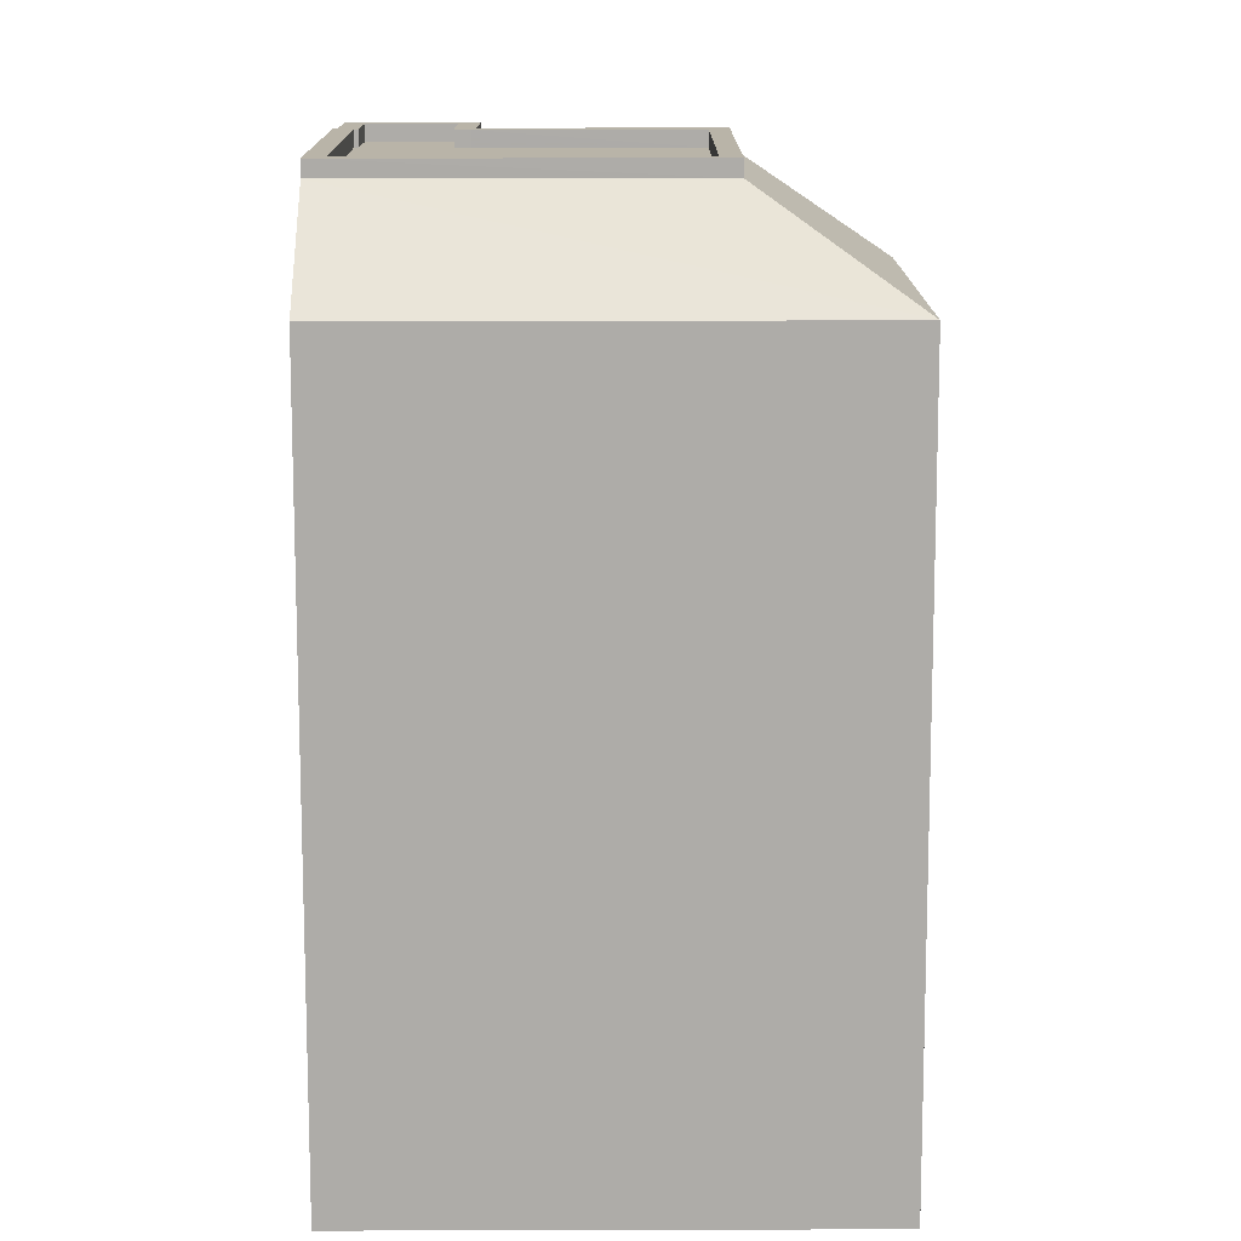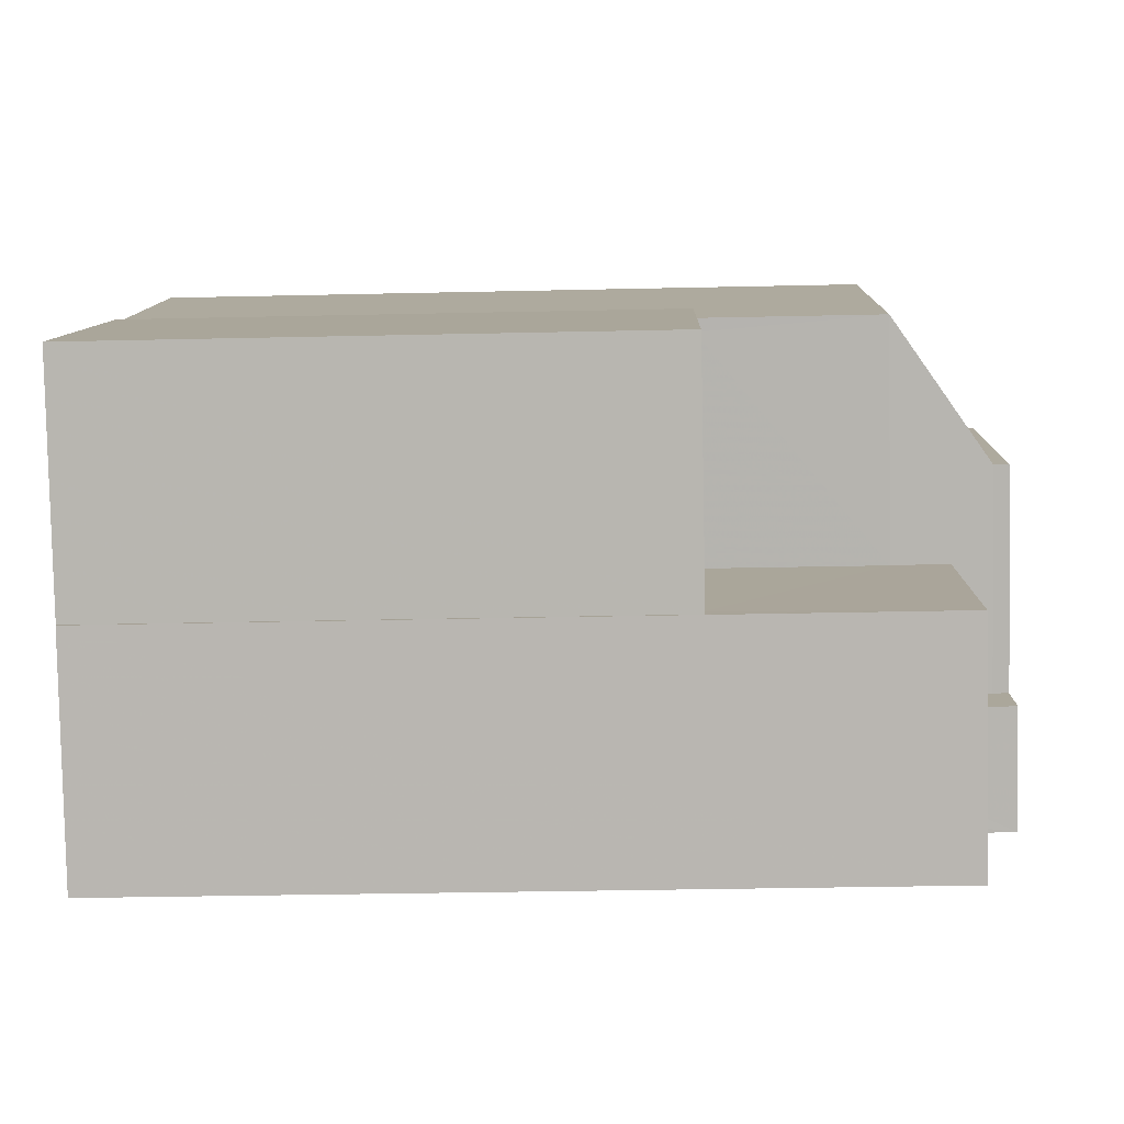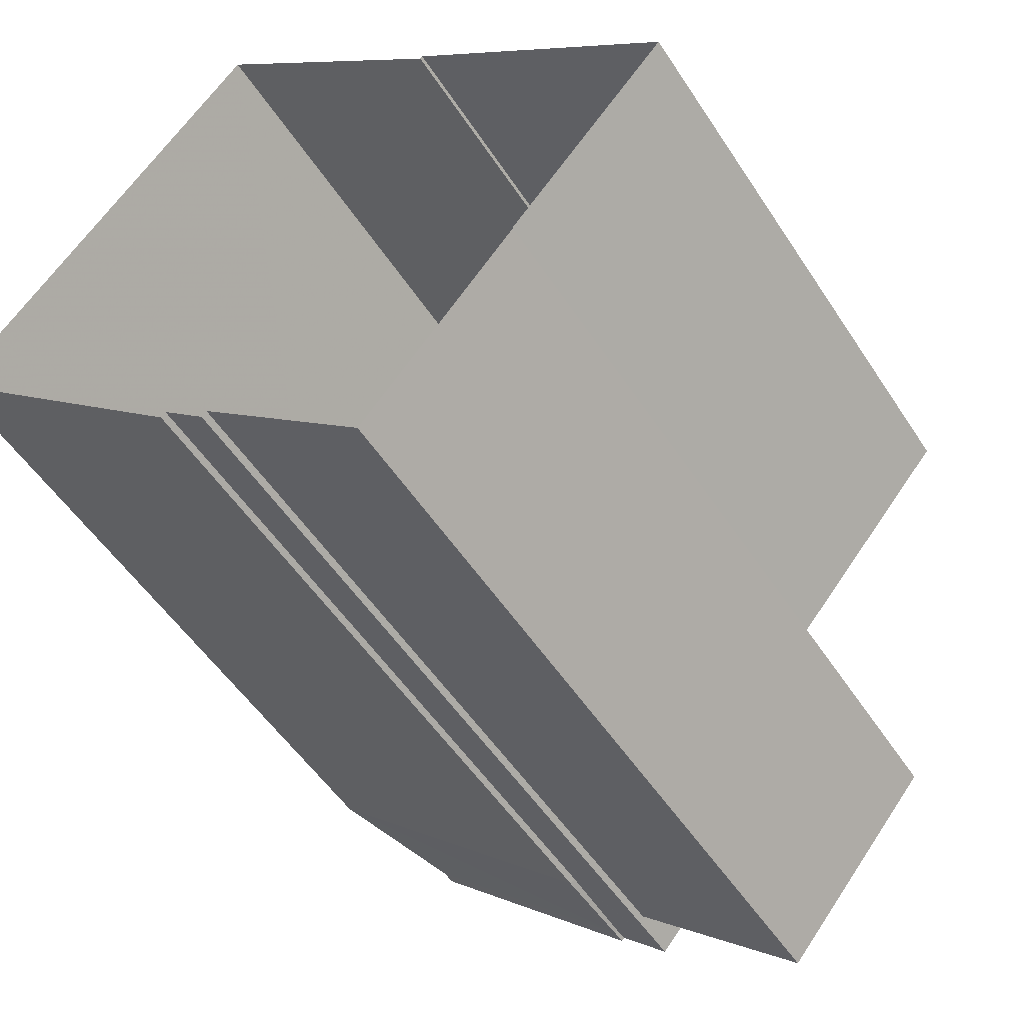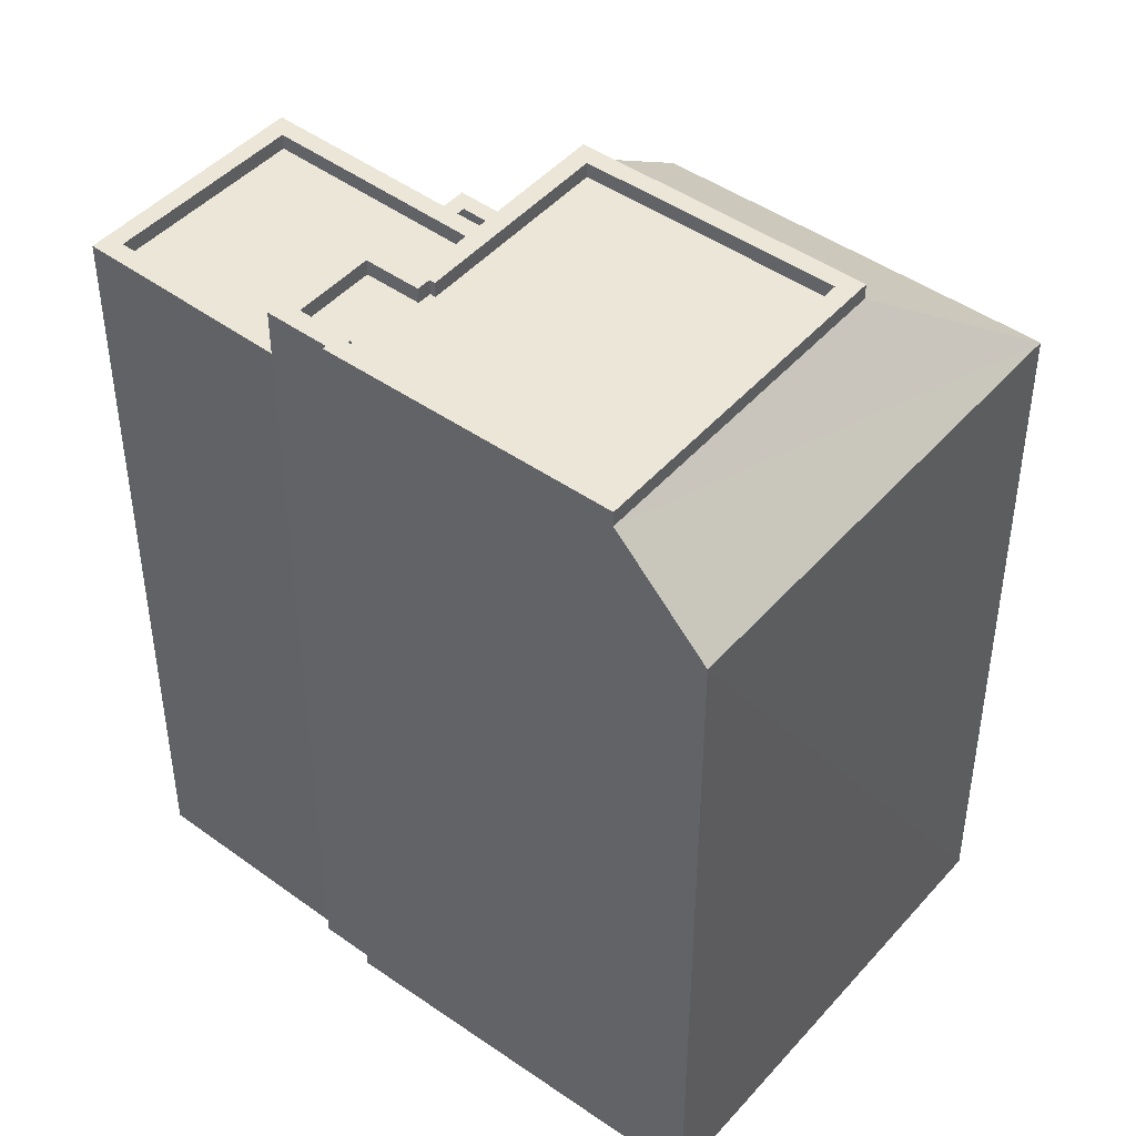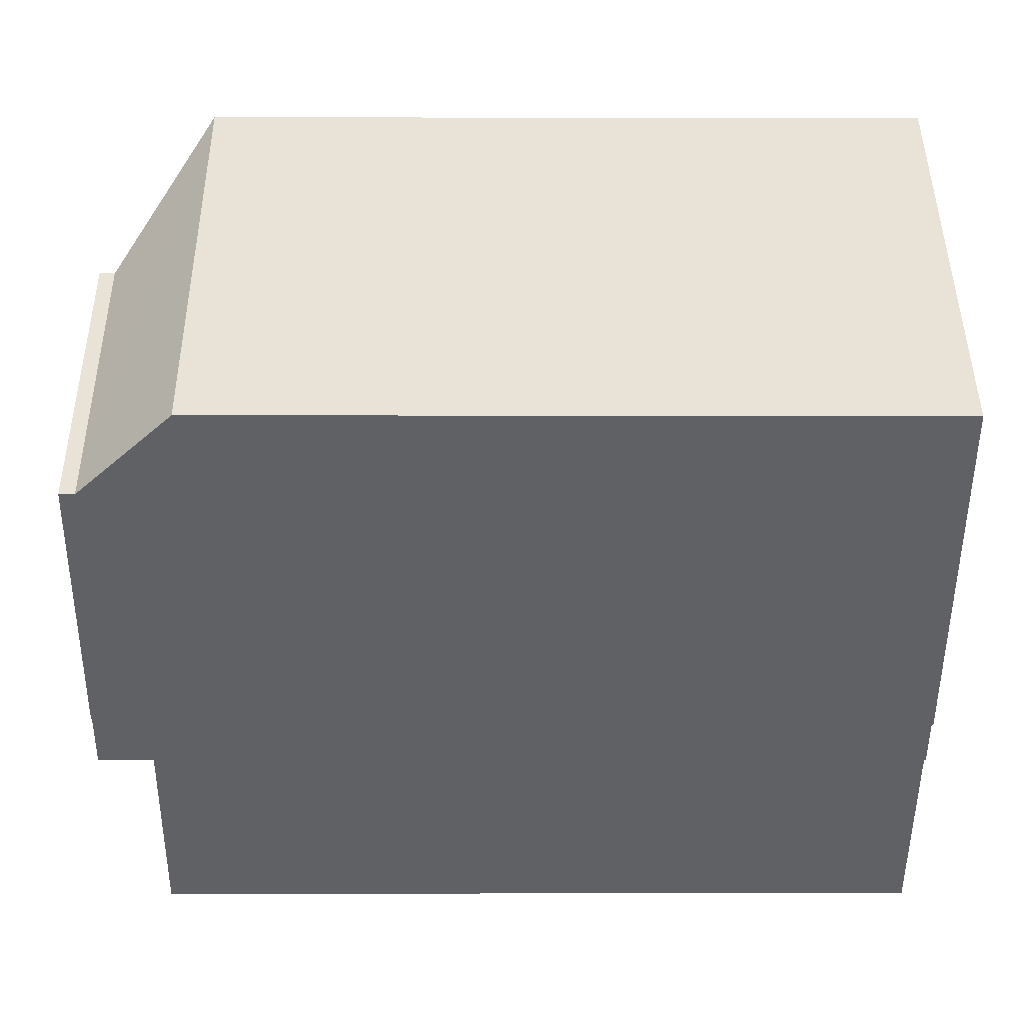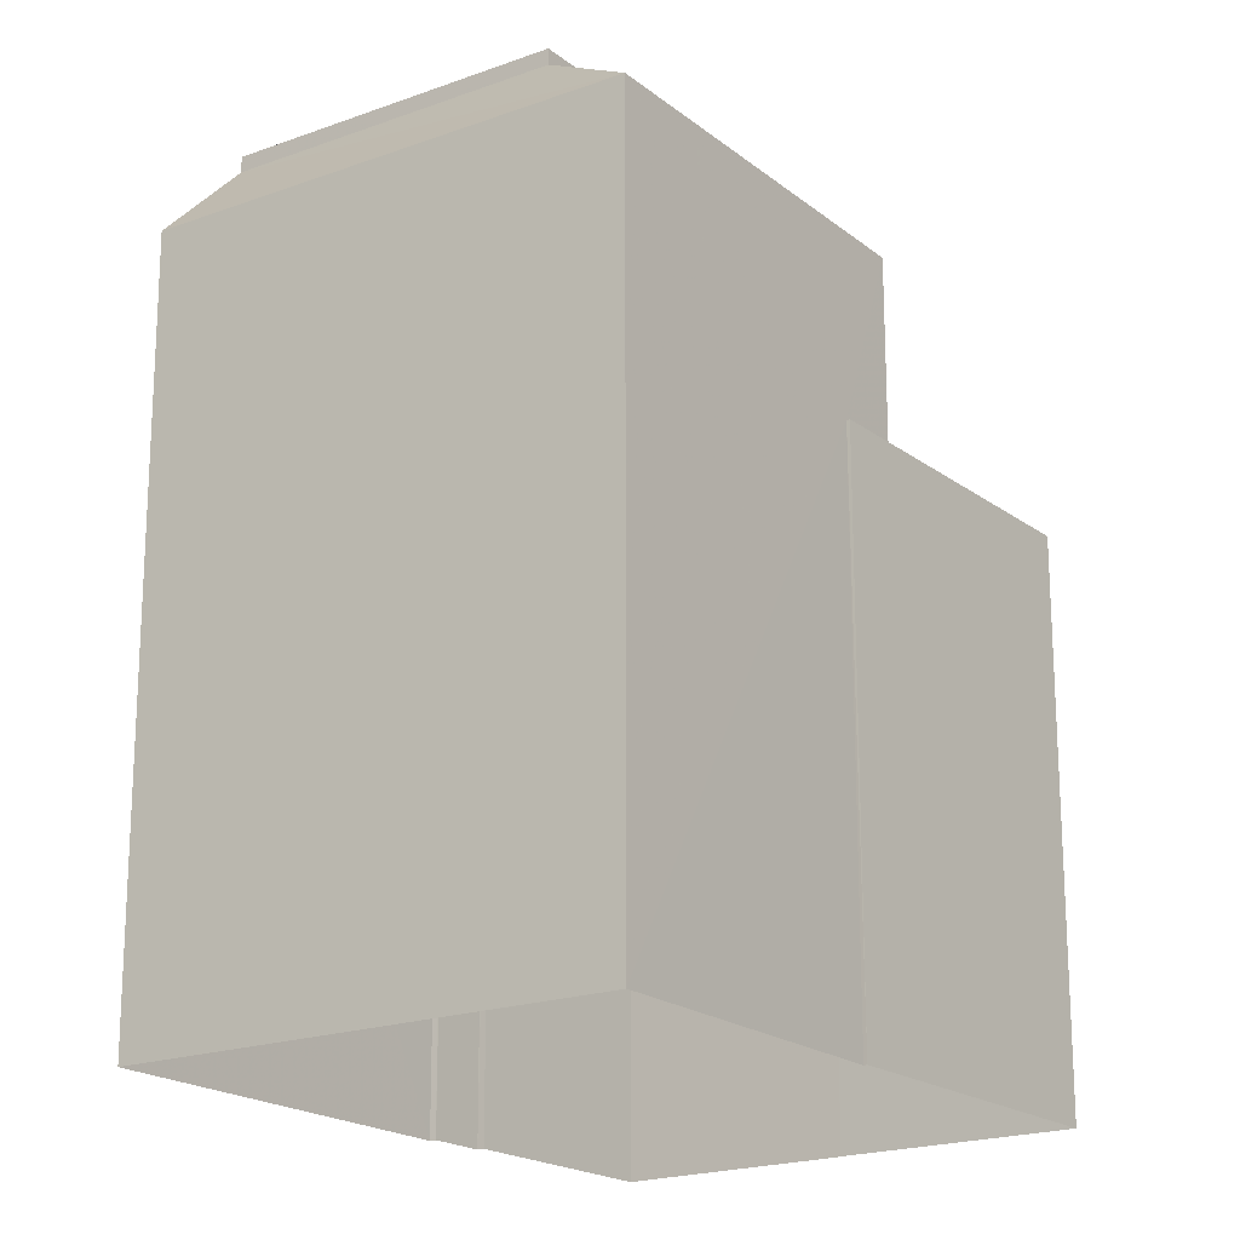
<metadata>
{"format":"obj","ext":"obj","renderer":"f3d","projection":"perspective","resolution":1024,"background":"white","views":[{"elev":13.2,"azim":131.3,"up":"+Z"},{"elev":-32.2,"azim":-88.1,"up":"+Y"},{"elev":-51.0,"azim":-148.2,"up":"+Y"},{"elev":46.3,"azim":80.1,"up":"+Z"},{"elev":-6.8,"azim":89.6,"up":"+Y"},{"elev":-19.4,"azim":166.2,"up":"+Z"}]}
</metadata>
<code>
v -9274 -3.664e+04 14.43
v -9277 -3.664e+04 14.44
v -9277 -3.664e+04 14.44
v -9279 -3.664e+04 14.44
v -9275 -3.663e+04 14.44
v -9271 -3.664e+04 14.43
v -9271 -3.664e+04 14.43
v -9266 -3.663e+04 14.43
v -9275 -3.663e+04 14.44
v -9271 -3.663e+04 14.43
v -9271 -3.664e+04 14.43
v -9271 -3.664e+04 14.43
v -9274 -3.663e+04 27.79
v -9271 -3.663e+04 27.79
v -9276 -3.663e+04 26.23
v -9271 -3.663e+04 26.22
v -9267 -3.663e+04 27.78
v -9266 -3.663e+04 26.22
v -9271 -3.664e+04 28.04
v -9272 -3.664e+04 28.04
v -9272 -3.664e+04 28.04
v -9272 -3.664e+04 28.04
v -9273 -3.664e+04 28.04
v -9272 -3.664e+04 28.04
v -9271 -3.664e+04 28.04
v -9271 -3.664e+04 28.04
v -9271 -3.664e+04 28.04
v -9271 -3.664e+04 28.04
v -9271 -3.664e+04 28.04
v -9271 -3.664e+04 28.04
v -9274 -3.663e+04 27.79
v -9272 -3.664e+04 27.79
v -9271 -3.663e+04 27.79
v -9267 -3.663e+04 27.78
v -9271 -3.664e+04 27.79
v -9271 -3.664e+04 27.79
v -9272 -3.664e+04 27.79
v -9271 -3.664e+04 27.79
v -9271 -3.664e+04 27.79
v -9272 -3.664e+04 27.79
v -9274 -3.663e+04 28.04
v -9274 -3.663e+04 28.04
v -9271 -3.663e+04 28.04
v -9271 -3.664e+04 28.04
v -9267 -3.663e+04 28.03
v -9267 -3.663e+04 28.03
v -9272 -3.664e+04 28.04
v -9271 -3.663e+04 28.04
v -9276 -3.664e+04 23.07
v -9276 -3.663e+04 23.08
v -9279 -3.664e+04 23.08
v -9273 -3.664e+04 23.07
v -9276 -3.664e+04 23.32
v -9279 -3.664e+04 23.33
v -9277 -3.664e+04 23.32
v -9275 -3.663e+04 23.33
v -9275 -3.663e+04 23.33
v -9276 -3.663e+04 23.33
v -9276 -3.663e+04 23.33
v -9279 -3.664e+04 23.33
v -9272 -3.664e+04 26.9
v -9272 -3.664e+04 26.9
v -9273 -3.664e+04 26.9
v -9273 -3.664e+04 26.9
v -9272 -3.664e+04 26.9
v -9274 -3.664e+04 26.9
v -9276 -3.664e+04 26.9
v -9271 -3.664e+04 27.15
v -9272 -3.664e+04 27.15
v -9274 -3.664e+04 27.15
v -9274 -3.664e+04 27.15
v -9273 -3.664e+04 27.15
v -9273 -3.664e+04 27.15
v -9276 -3.664e+04 27.15
v -9277 -3.664e+04 27.15
v -9271 -3.664e+04 26.22
v -9271 -3.664e+04 26.22
v -9273 -3.664e+04 26.22
v -9271 -3.664e+04 26.25
v -9271 -3.664e+04 27.79
v -9271 -3.664e+04 27.79
v -9272 -3.664e+04 27.79
f 1 2 3
f 4 5 3
f 6 7 8
f 9 5 4
f 5 10 8
f 11 12 7
f 1 3 12
f 3 5 12
f 7 5 8
f 12 5 7
f 13 14 15
f 15 14 16
f 14 17 16
f 16 17 18
f 19 20 21
f 22 23 24
f 21 22 24
f 25 26 27
f 28 29 25
f 29 28 30
f 23 30 28
f 19 21 24
f 23 28 24
f 28 25 27
f 31 32 33
f 33 32 34
f 35 34 36
f 36 37 38
f 36 39 37
f 32 40 39
f 34 32 36
f 32 39 36
f 25 29 26
f 22 21 20
f 41 22 42
f 41 42 43
f 29 44 26
f 45 44 46
f 47 22 20
f 45 46 43
f 26 44 45
f 48 45 43
f 42 48 43
f 42 22 47
f 49 50 51
f 49 52 50
f 53 54 55
f 56 57 58
f 54 59 58
f 55 54 60
f 58 57 60
f 54 58 60
f 61 62 63
f 62 64 63
f 65 63 66
f 63 64 67
f 66 63 67
f 68 69 70
f 71 68 70
f 72 73 74
f 71 74 75
f 74 73 75
f 71 70 74
f 6 18 76
f 6 8 18
f 7 6 76
f 77 7 76
f 18 8 10
f 16 18 10
f 58 15 56
f 5 56 10
f 10 56 16
f 56 15 16
f 50 52 59
f 58 59 15
f 15 59 78
f 59 52 78
f 78 13 15
f 72 62 13
f 64 62 72
f 78 73 13
f 73 72 13
f 77 76 79
f 79 76 80
f 81 79 80
f 82 62 61
f 82 13 62
f 80 76 18
f 80 18 17
f 7 77 11
f 11 77 30
f 30 81 29
f 30 79 81
f 77 79 30
f 63 65 69
f 23 63 69
f 68 12 11
f 23 69 30
f 68 11 30
f 69 68 30
f 61 63 82
f 82 23 22
f 82 63 23
f 40 19 39
f 40 20 19
f 26 36 27
f 26 35 36
f 38 27 36
f 38 28 27
f 28 38 37
f 24 28 37
f 19 24 37
f 39 19 37
f 81 80 44
f 29 81 44
f 22 41 13
f 82 22 13
f 43 14 13
f 41 43 13
f 46 17 14
f 43 46 14
f 46 44 80
f 17 46 80
f 40 32 47
f 20 40 47
f 47 32 31
f 42 47 31
f 48 31 33
f 48 42 31
f 45 33 34
f 45 48 33
f 35 45 34
f 35 26 45
f 56 9 57
f 56 5 9
f 57 9 4
f 60 57 4
f 55 4 3
f 55 60 4
f 53 51 54
f 53 49 51
f 59 54 51
f 50 59 51
f 73 78 75
f 78 52 53
f 75 55 2
f 52 49 53
f 2 55 3
f 53 55 75
f 53 75 78
f 68 71 1
f 12 68 1
f 71 75 2
f 1 71 2
f 67 70 66
f 67 74 70
f 74 67 64
f 72 74 64
f 69 66 70
f 69 65 66

</code>
